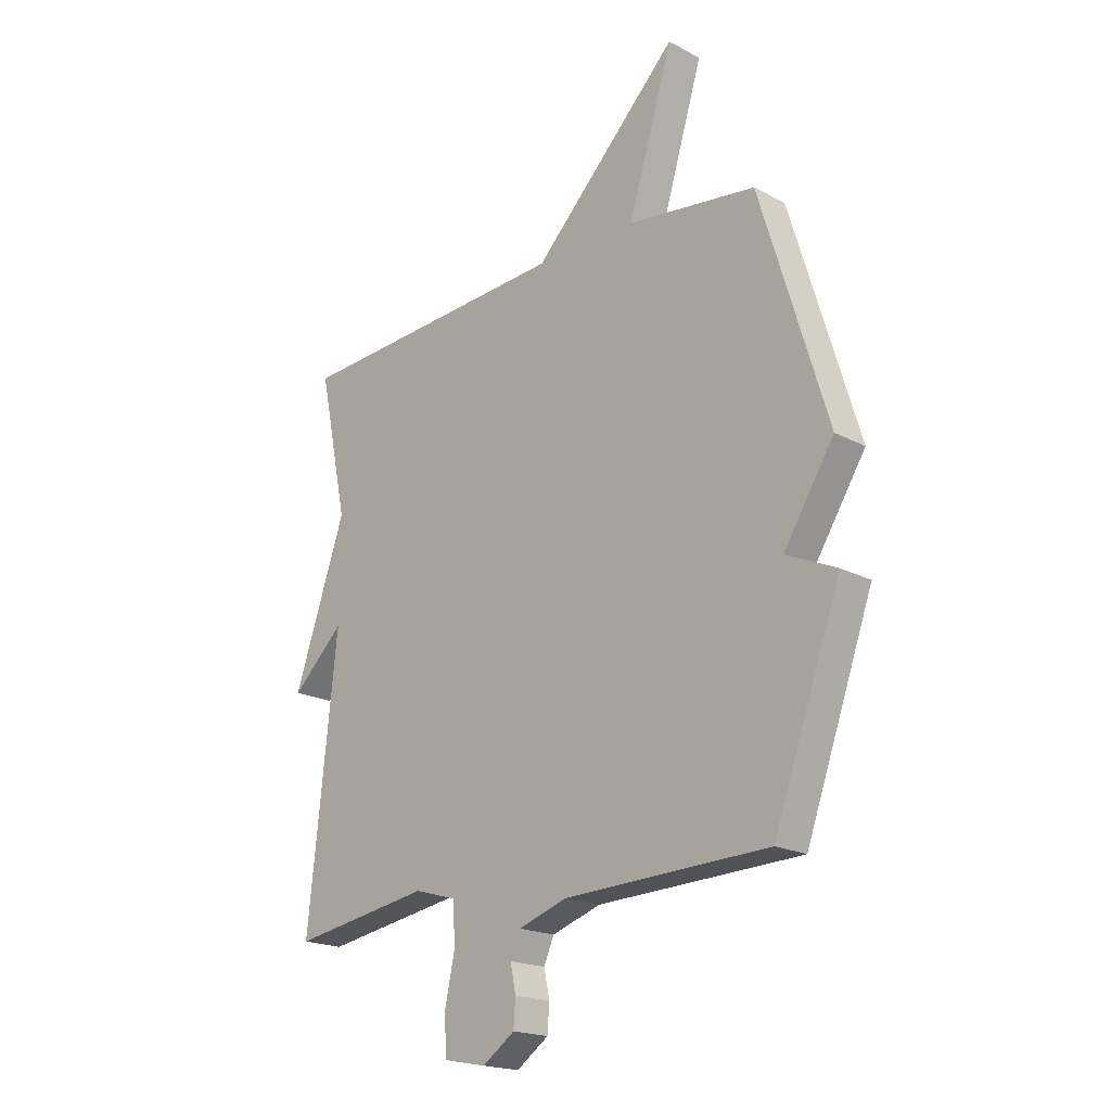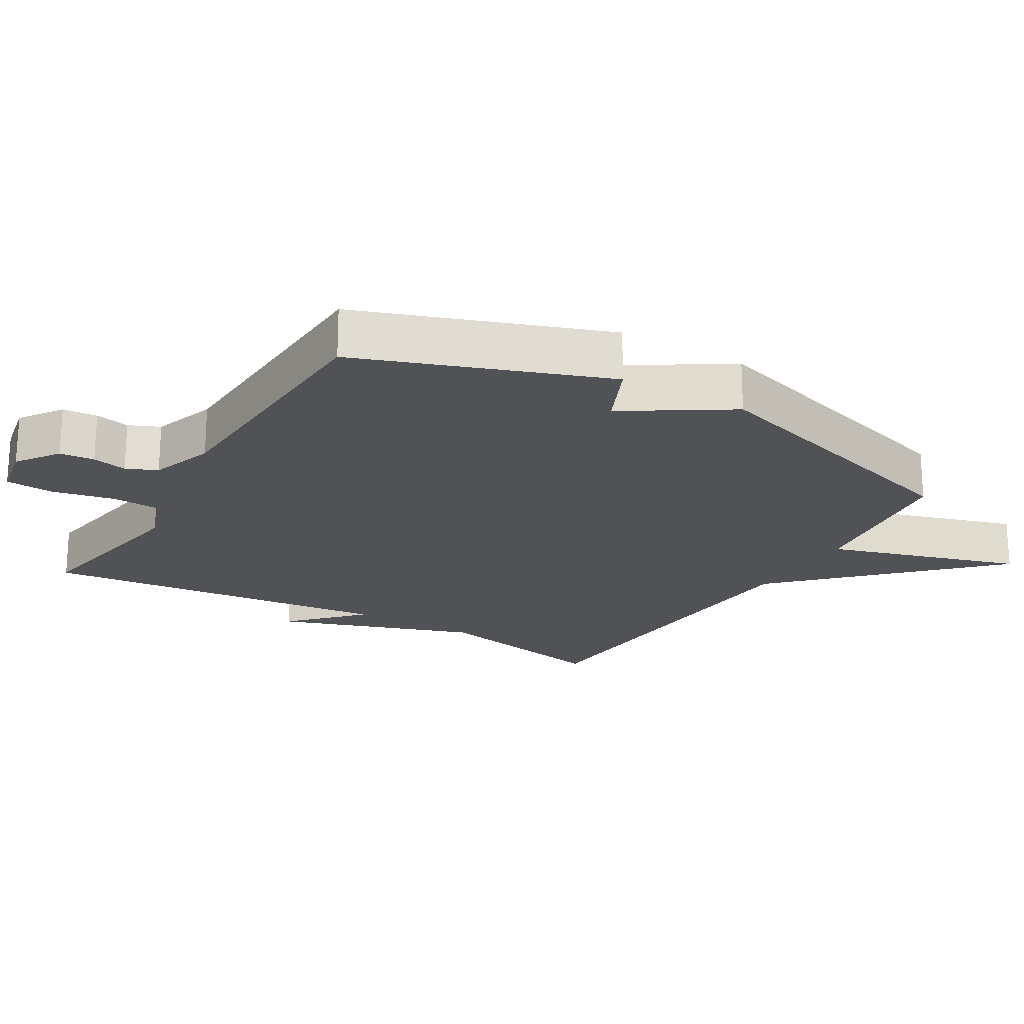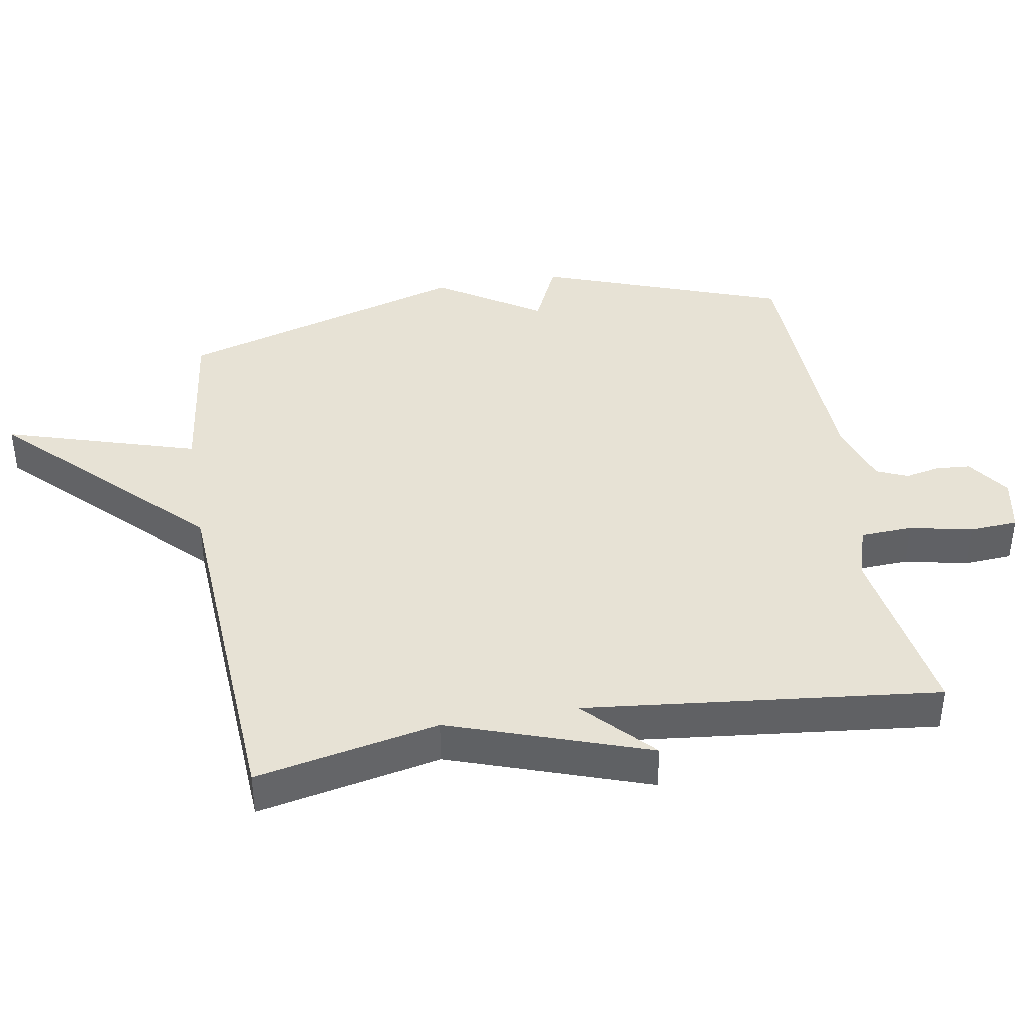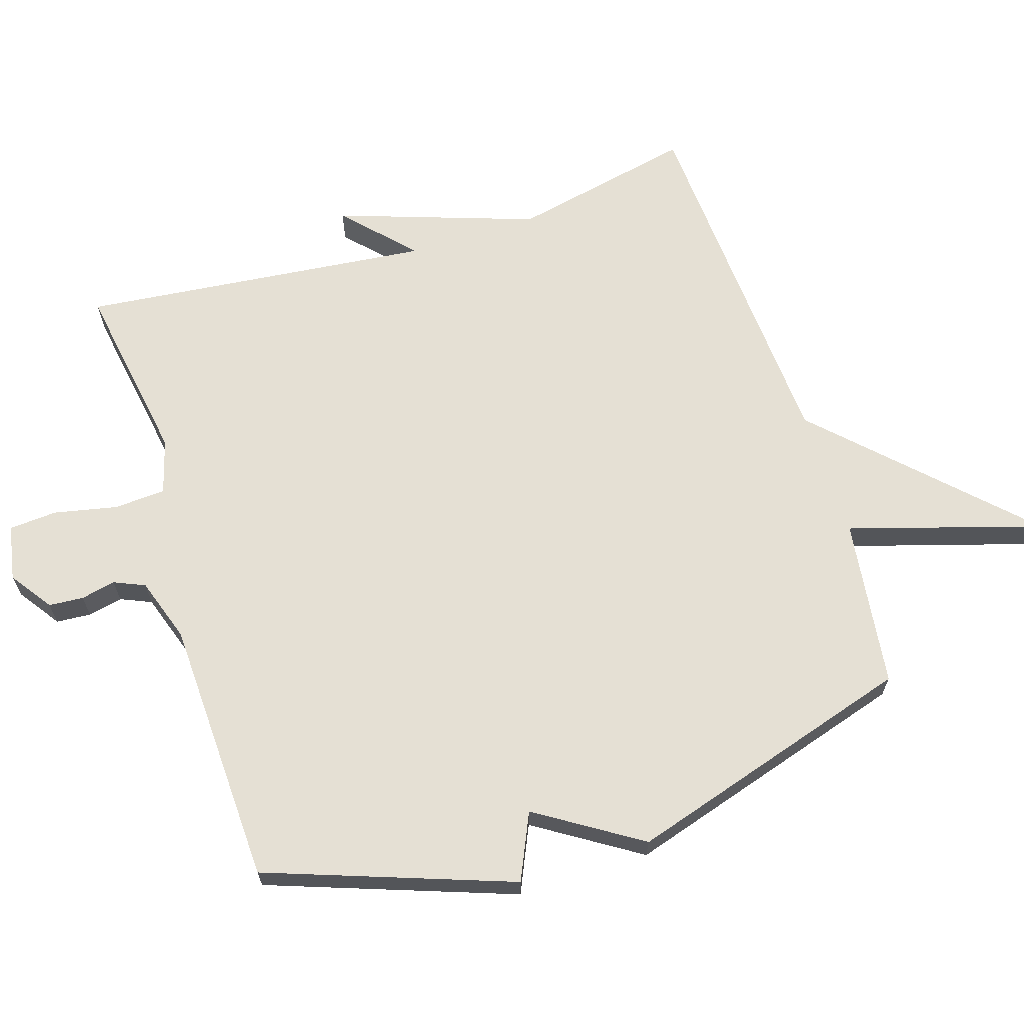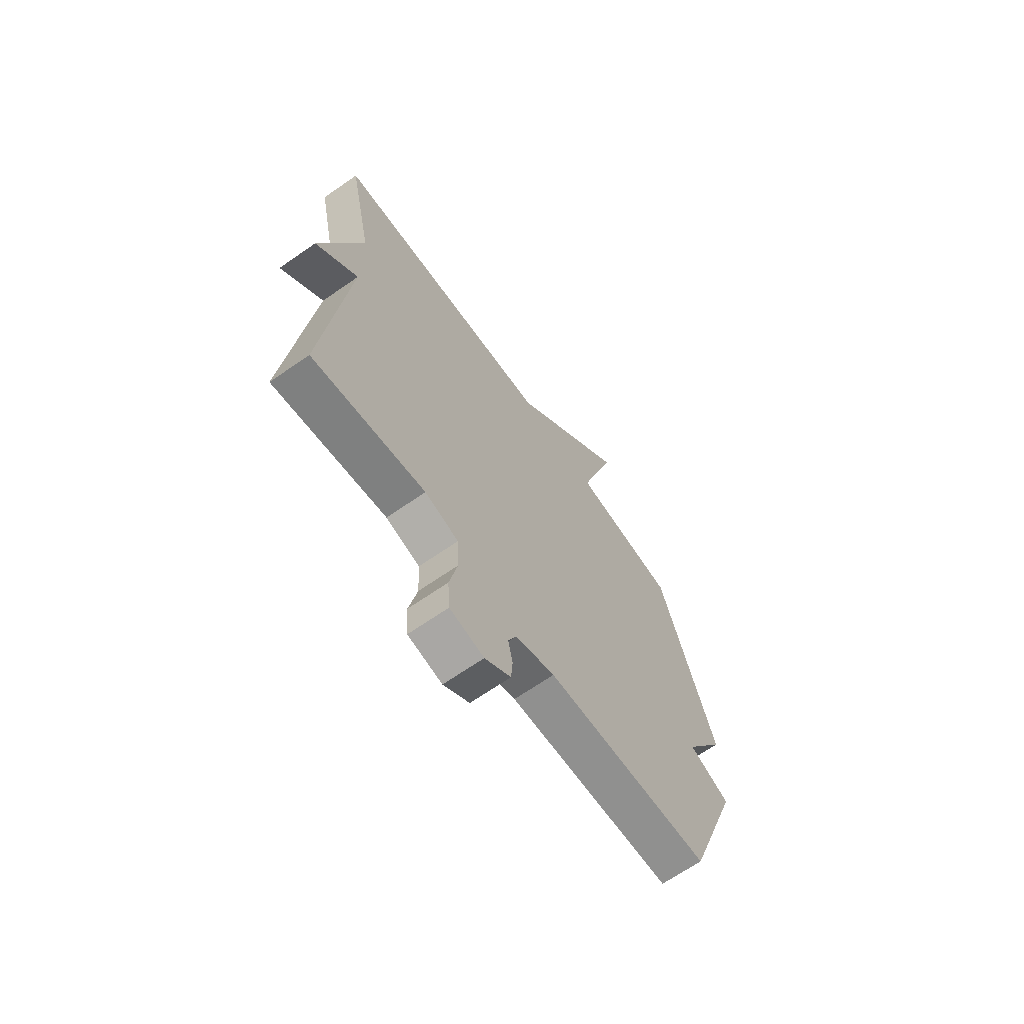
<metadata>
{"format":"obj","ext":"obj","renderer":"f3d","projection":"perspective","resolution":1024,"background":"white","views":[{"elev":-19.4,"azim":-134.7,"up":"+Z"},{"elev":-20.9,"azim":-120.7,"up":"+Y"},{"elev":40.1,"azim":80.3,"up":"+Y"},{"elev":65.9,"azim":-107.7,"up":"+Y"},{"elev":-67.1,"azim":124.9,"up":"+Z"}]}
</metadata>
<code>
v 0.5 0.07 -0.5
v 0.226 0.07 -0.456
v 0.144 0.07 -0.48
v 0.14 0.07 -0.558
v 0.16 0.07 -0.652
v 0.155 0.07 -0.724
v 0.072 0.07 -0.74
v 0.009 0.07 -0.696
v 0.005 0.07 -0.644
v 0.016 0.07 -0.592
v -0.004 0.07 -0.546
v -0.1 0.07 -0.514
v -0.5 0.07 -0.5
v -0.632 0.07 -0.134
v -0.533 0.07 -0.089
v -0.632 0.07 0.066
v -0.5 0.07 0.5
v -0.247 0.07 0.533
v -0.335 0.07 0.821
v -0.047 0.07 0.533
v 0.5 0.07 0.5
v 0.443 0.07 0.227
v 0.545 0.07 -0.069
v 0.443 0.07 0.027
v 0.5 0 -0.5
v 0.226 0 -0.456
v 0.144 0 -0.48
v 0.14 0 -0.558
v 0.16 0 -0.652
v 0.155 0 -0.724
v 0.072 0 -0.74
v 0.009 0 -0.696
v 0.005 0 -0.644
v 0.016 0 -0.592
v -0.004 0 -0.546
v -0.1 0 -0.514
v -0.5 0 -0.5
v -0.632 0 -0.134
v -0.533 0 -0.089
v -0.632 0 0.066
v -0.5 0 0.5
v -0.247 0 0.533
v -0.335 0 0.821
v -0.047 0 0.533
v 0.5 0 0.5
v 0.443 0 0.227
v 0.545 0 -0.069
v 0.443 0 0.027
f 22 23 24
f 20 21 22
f 20 22 24
f 24 1 2
f 20 24 2
f 19 20 2
f 18 19 2
f 18 2 3
f 17 18 3
f 16 17 3
f 15 16 3
f 14 15 3
f 13 14 3
f 12 13 3
f 8 9 10
f 7 8 10
f 6 7 10
f 5 6 10
f 4 5 10
f 4 10 11
f 3 4 11 12
f 48 47 46
f 46 45 44
f 48 46 44
f 26 25 48
f 26 48 44
f 26 44 43
f 26 43 42
f 27 26 42
f 27 42 41
f 27 41 40
f 27 40 39
f 27 39 38
f 27 38 37
f 27 37 36
f 34 33 32
f 34 32 31
f 34 31 30
f 34 30 29
f 34 29 28
f 35 34 28
f 36 35 28 27
f 1 25 26 2
f 2 26 27 3
f 3 27 28 4
f 4 28 29 5
f 5 29 30 6
f 6 30 31 7
f 7 31 32 8
f 8 32 33 9
f 9 33 34 10
f 10 34 35 11
f 11 35 36 12
f 12 36 37 13
f 13 37 38 14
f 14 38 39 15
f 15 39 40 16
f 16 40 41 17
f 17 41 42 18
f 18 42 43 19
f 19 43 44 20
f 20 44 45 21
f 21 45 46 22
f 22 46 47 23
f 23 47 48 24
f 24 48 25 1

</code>
